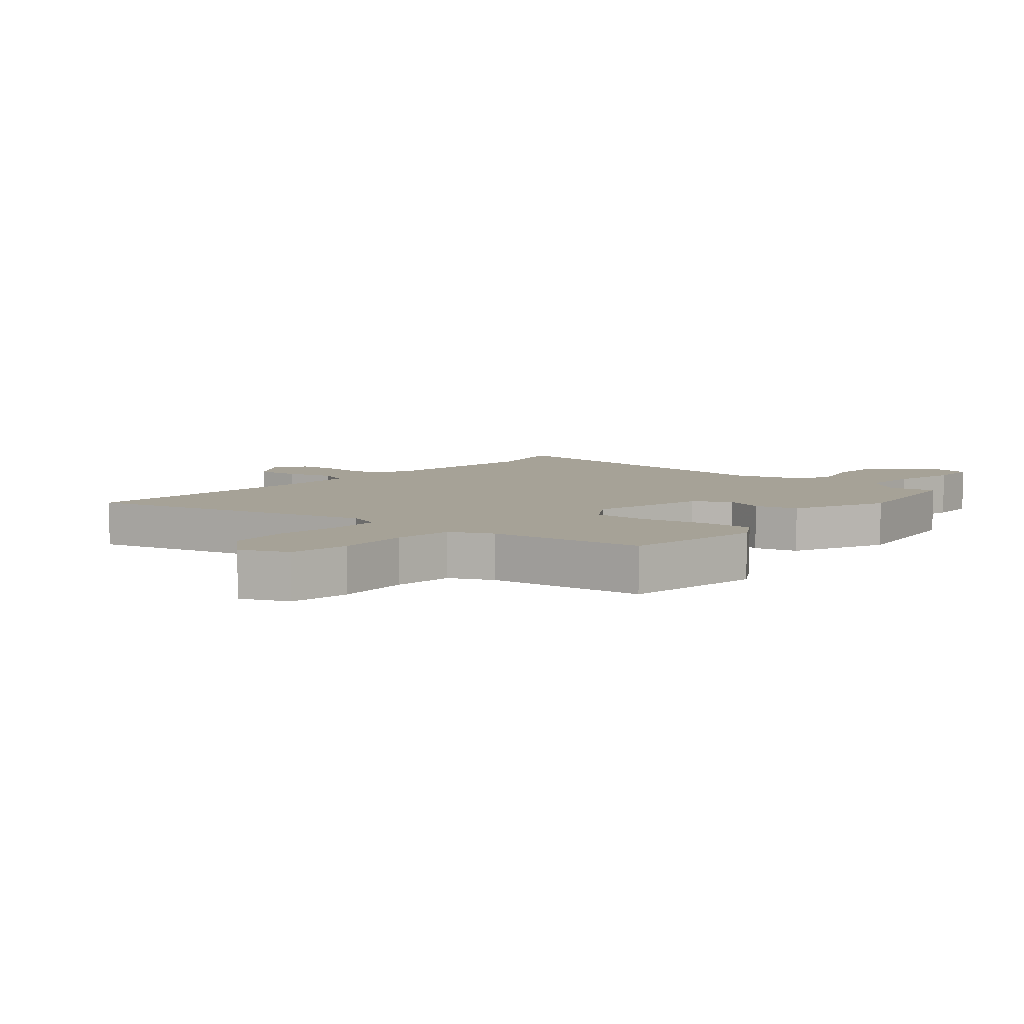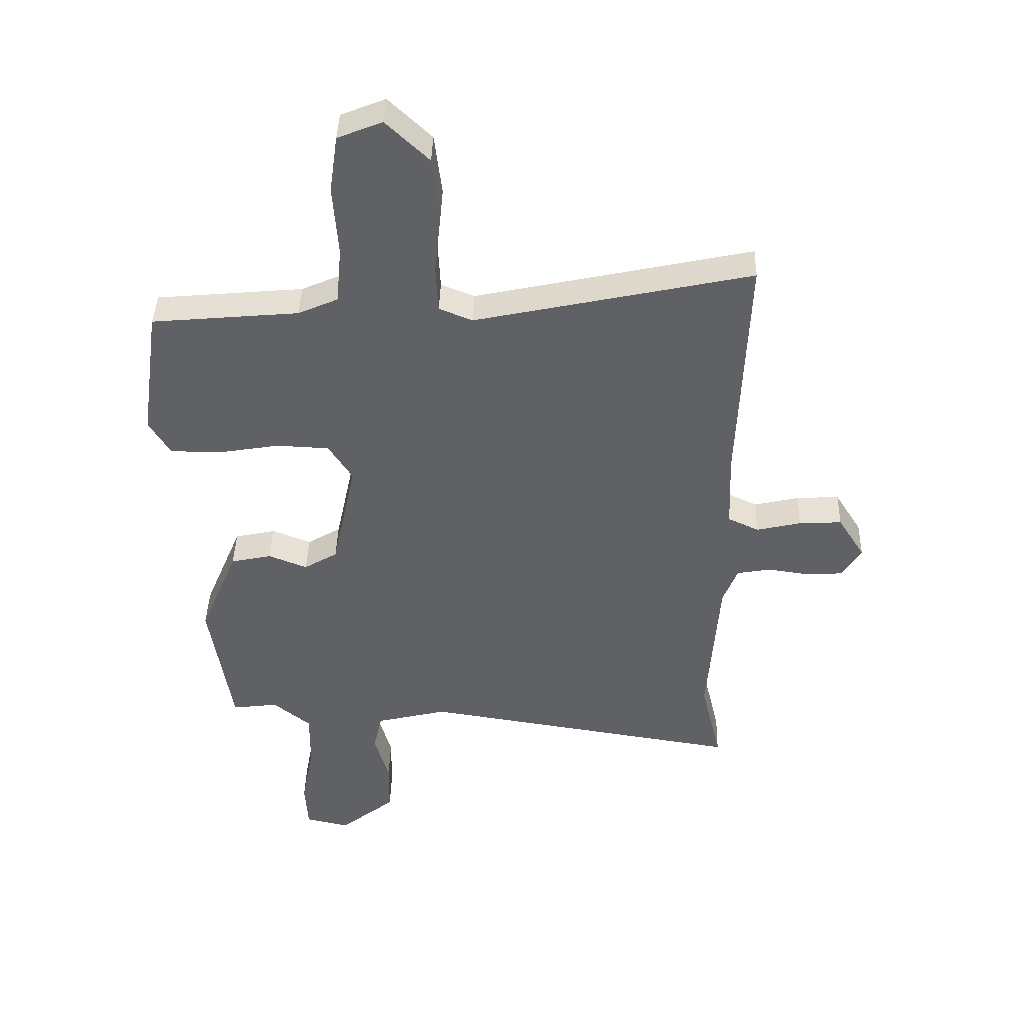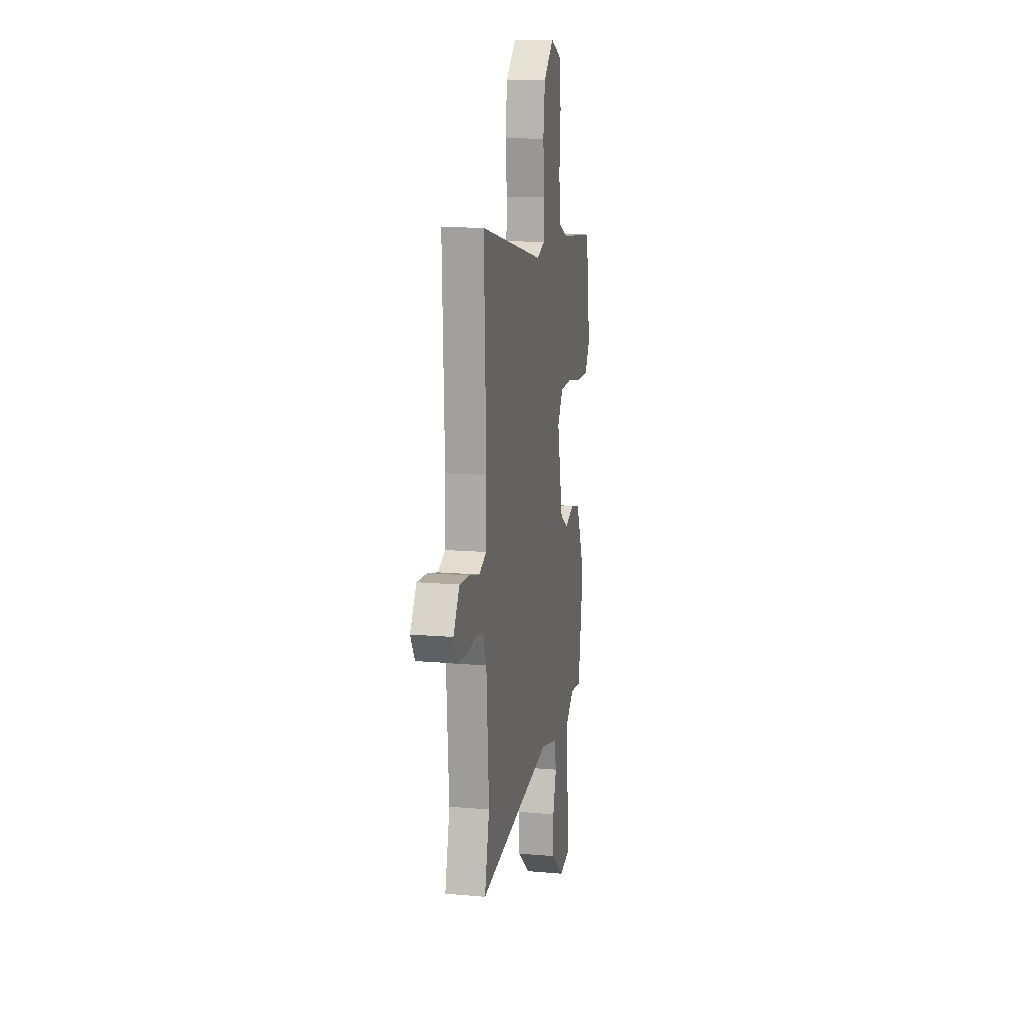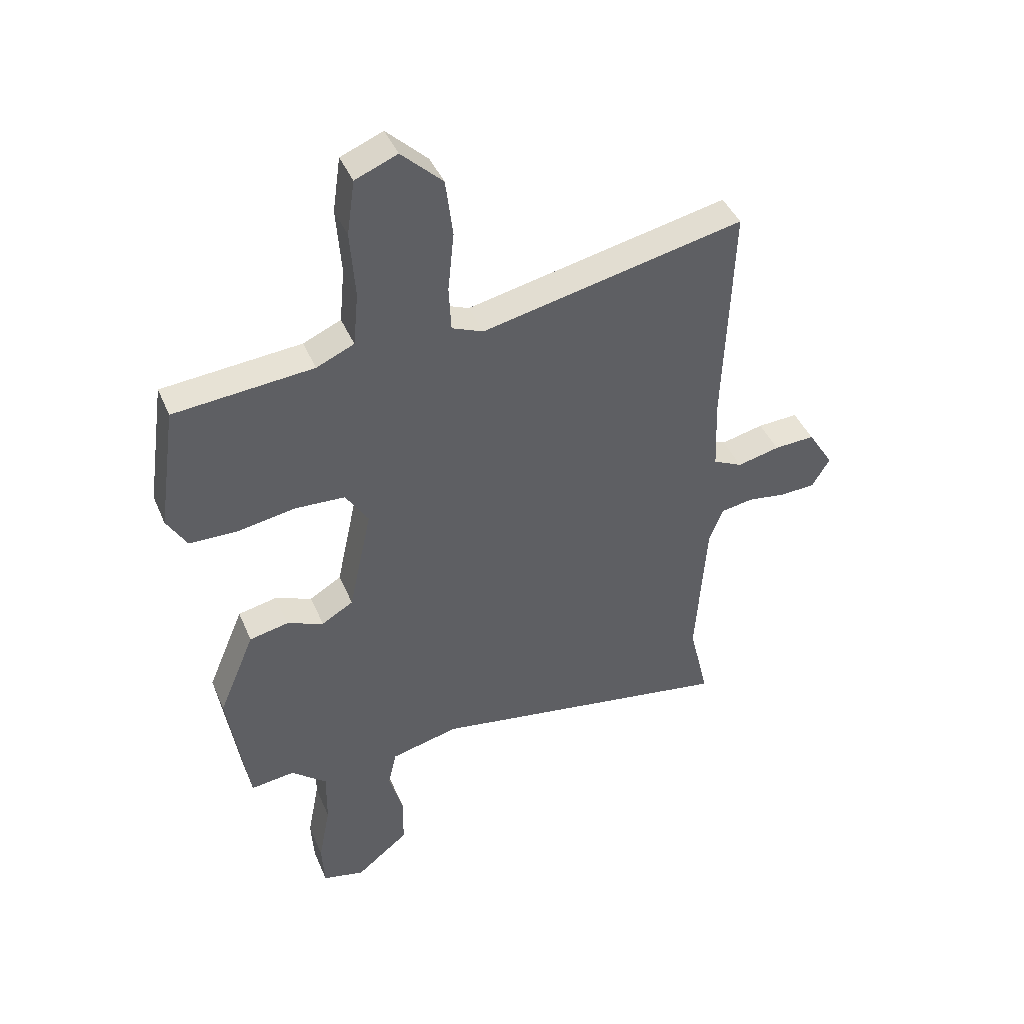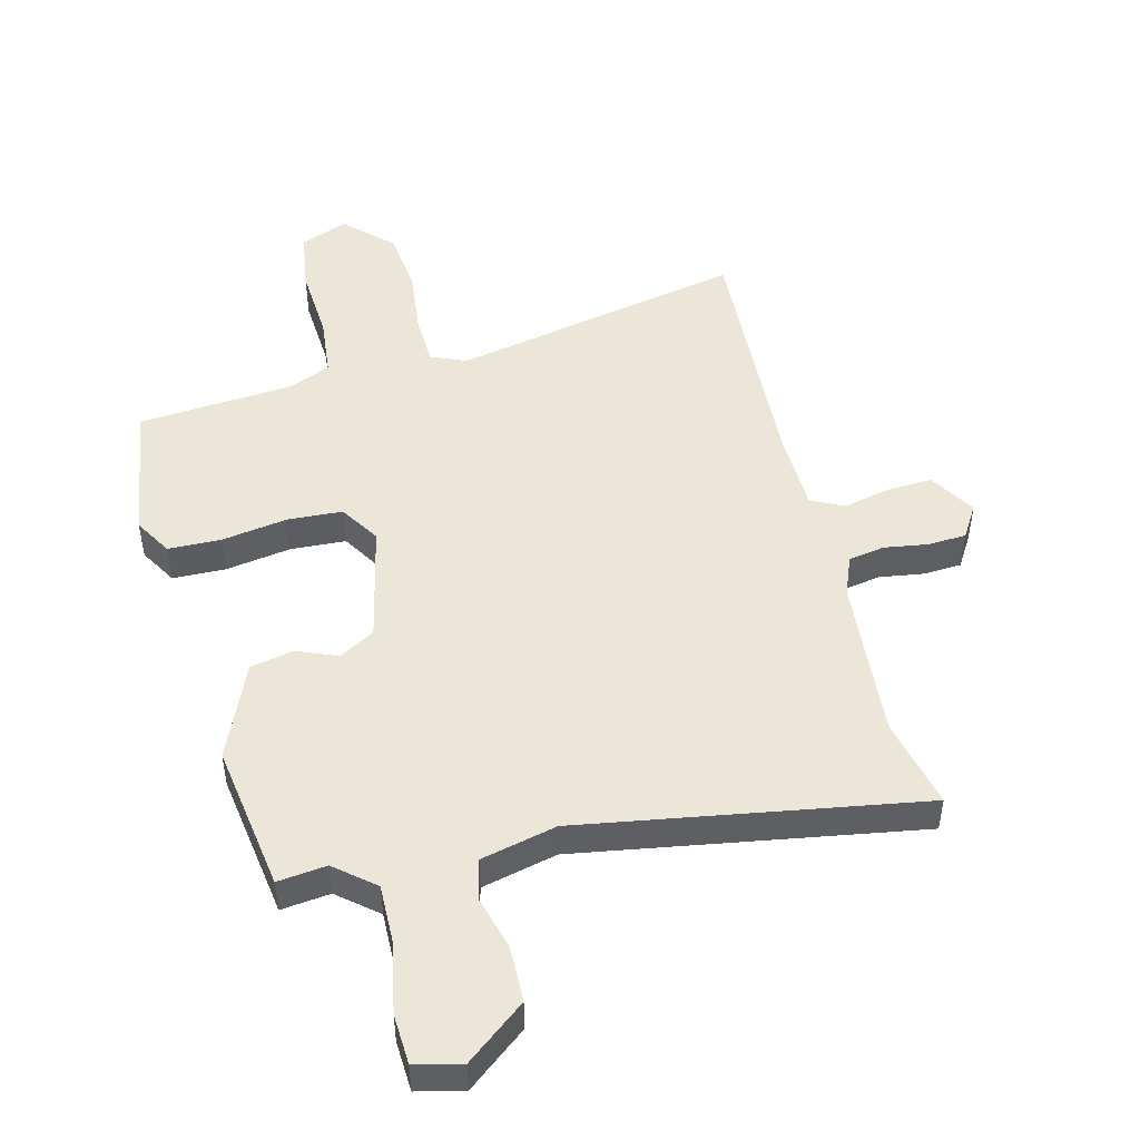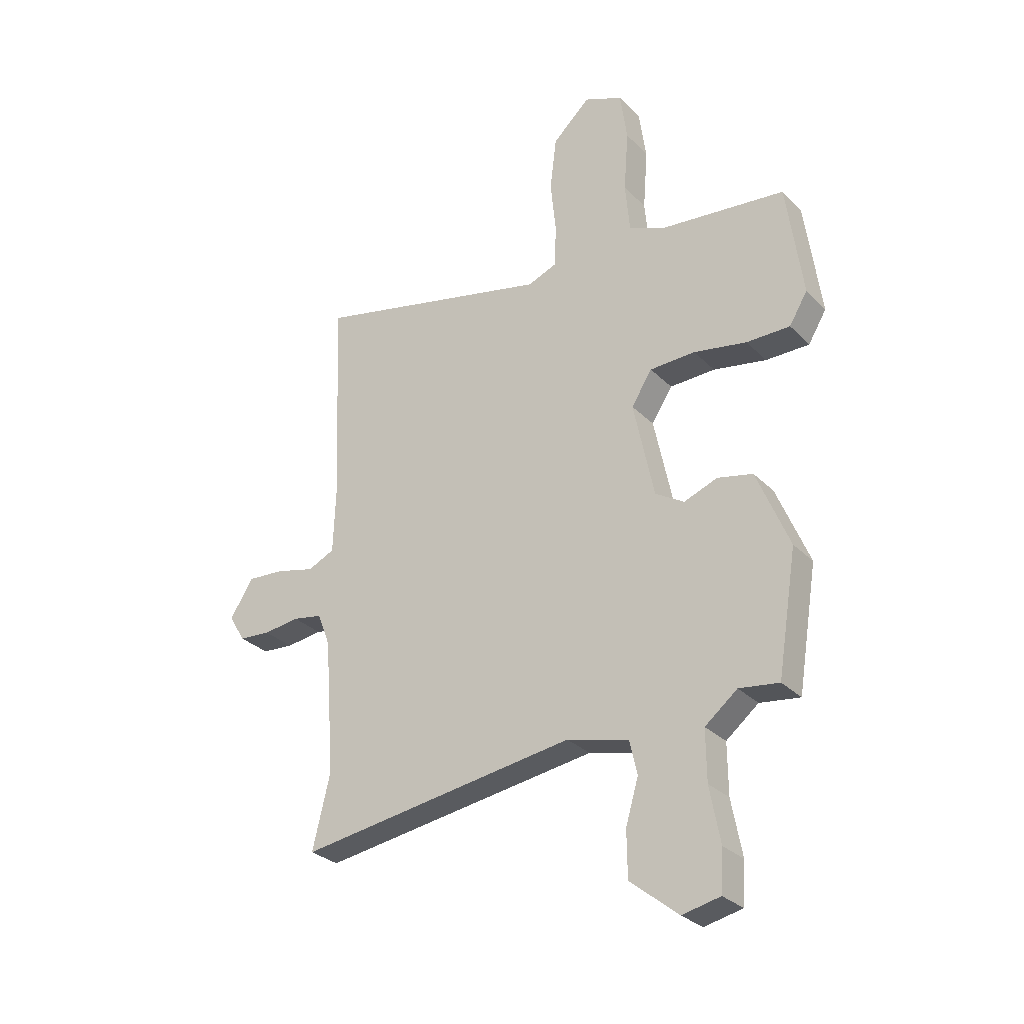
<metadata>
{"format":"obj","ext":"obj","renderer":"f3d","projection":"perspective","resolution":1024,"background":"white","views":[{"elev":6.5,"azim":40.0,"up":"+Y"},{"elev":41.3,"azim":-178.4,"up":"+Z"},{"elev":13.1,"azim":-78.7,"up":"+Z"},{"elev":42.1,"azim":158.2,"up":"+Z"},{"elev":48.8,"azim":166.4,"up":"+Y"},{"elev":-28.8,"azim":34.6,"up":"+Z"}]}
</metadata>
<code>
v -0.521 0.07 -0.586
v -0.486 0.07 -0.44
v -0.505 0.07 -0.176
v -0.53 0.07 -0.112
v -0.588 0.07 -0.102
v -0.659 0.07 -0.112
v -0.721 0.07 -0.108
v -0.753 0.07 -0.055
v -0.707 0.07 0.018
v -0.634 0.07 0.014
v -0.558 0.07 -0.004
v -0.505 0.07 0.021
v -0.5 0.07 0.151
v -0.516 0.07 0.56
v -0.044 0.07 0.458
v 0.013 0.07 0.481
v 0.017 0.07 0.562
v 0.006 0.07 0.669
v 0.019 0.07 0.773
v 0.093 0.07 0.843
v 0.169 0.07 0.812
v 0.183 0.07 0.714
v 0.174 0.07 0.594
v 0.183 0.07 0.497
v 0.251 0.07 0.467
v 0.502 0.07 0.444
v 0.534 0.07 0.218
v 0.498 0.07 0.158
v 0.412 0.07 0.157
v 0.307 0.07 0.175
v 0.217 0.07 0.171
v 0.176 0.07 0.107
v 0.217 0.07 -0.084
v 0.274 0.07 -0.118
v 0.34 0.07 -0.092
v 0.41 0.07 -0.107
v 0.475 0.07 -0.262
v 0.437 0.07 -0.5
v 0.358 0.07 -0.49
v 0.294 0.07 -0.542
v 0.295 0.07 -0.641
v 0.316 0.07 -0.75
v 0.311 0.07 -0.831
v 0.236 0.07 -0.848
v 0.141 0.07 -0.772
v 0.14 0.07 -0.682
v 0.165 0.07 -0.596
v 0.15 0.07 -0.53
v 0.028 0.07 -0.5
v -0.521 0 -0.586
v -0.486 0 -0.44
v -0.505 0 -0.176
v -0.53 0 -0.112
v -0.588 0 -0.102
v -0.659 0 -0.112
v -0.721 0 -0.108
v -0.753 0 -0.055
v -0.707 0 0.018
v -0.634 0 0.014
v -0.558 0 -0.004
v -0.505 0 0.021
v -0.5 0 0.151
v -0.516 0 0.56
v -0.044 0 0.458
v 0.013 0 0.481
v 0.017 0 0.562
v 0.006 0 0.669
v 0.019 0 0.773
v 0.093 0 0.843
v 0.169 0 0.812
v 0.183 0 0.714
v 0.174 0 0.594
v 0.183 0 0.497
v 0.251 0 0.467
v 0.502 0 0.444
v 0.534 0 0.218
v 0.498 0 0.158
v 0.412 0 0.157
v 0.307 0 0.175
v 0.217 0 0.171
v 0.176 0 0.107
v 0.217 0 -0.084
v 0.274 0 -0.118
v 0.34 0 -0.092
v 0.41 0 -0.107
v 0.475 0 -0.262
v 0.437 0 -0.5
v 0.358 0 -0.49
v 0.294 0 -0.542
v 0.295 0 -0.641
v 0.316 0 -0.75
v 0.311 0 -0.831
v 0.236 0 -0.848
v 0.141 0 -0.772
v 0.14 0 -0.682
v 0.165 0 -0.596
v 0.15 0 -0.53
v 0.028 0 -0.5
f 45 46 47
f 44 45 47
f 43 44 47
f 42 43 47
f 41 42 47
f 40 41 47 48
f 39 40 48 49
f 37 38 39
f 36 37 39
f 35 36 39
f 34 35 39
f 33 34 39 49
f 28 29 30
f 27 28 30
f 26 27 30
f 25 26 30
f 24 25 30 31
f 21 22 23
f 20 21 23
f 19 20 23
f 18 19 23
f 17 18 23
f 16 17 23 24
f 24 31 32
f 16 24 32
f 15 16 32
f 9 10 11
f 8 9 11
f 7 8 11
f 6 7 11
f 5 6 11
f 4 5 11 12
f 3 4 12
f 2 3 12 13
f 49 1 2
f 32 33 49
f 15 32 49
f 14 15 49
f 13 14 49
f 2 13 49
f 96 95 94
f 96 94 93
f 96 93 92
f 96 92 91
f 96 91 90
f 97 96 90 89
f 98 97 89 88
f 88 87 86
f 88 86 85
f 88 85 84
f 88 84 83
f 98 88 83 82
f 79 78 77
f 79 77 76
f 79 76 75
f 79 75 74
f 80 79 74 73
f 72 71 70
f 72 70 69
f 72 69 68
f 72 68 67
f 72 67 66
f 73 72 66 65
f 81 80 73
f 81 73 65
f 81 65 64
f 60 59 58
f 60 58 57
f 60 57 56
f 60 56 55
f 60 55 54
f 61 60 54 53
f 61 53 52
f 62 61 52 51
f 51 50 98
f 98 82 81
f 98 81 64
f 98 64 63
f 98 63 62
f 98 62 51
f 1 50 51 2
f 2 51 52 3
f 3 52 53 4
f 4 53 54 5
f 5 54 55 6
f 6 55 56 7
f 7 56 57 8
f 8 57 58 9
f 9 58 59 10
f 10 59 60 11
f 11 60 61 12
f 12 61 62 13
f 13 62 63 14
f 14 63 64 15
f 15 64 65 16
f 16 65 66 17
f 17 66 67 18
f 18 67 68 19
f 19 68 69 20
f 20 69 70 21
f 21 70 71 22
f 22 71 72 23
f 23 72 73 24
f 24 73 74 25
f 25 74 75 26
f 26 75 76 27
f 27 76 77 28
f 28 77 78 29
f 29 78 79 30
f 30 79 80 31
f 31 80 81 32
f 32 81 82 33
f 33 82 83 34
f 34 83 84 35
f 35 84 85 36
f 36 85 86 37
f 37 86 87 38
f 38 87 88 39
f 39 88 89 40
f 40 89 90 41
f 41 90 91 42
f 42 91 92 43
f 43 92 93 44
f 44 93 94 45
f 45 94 95 46
f 46 95 96 47
f 47 96 97 48
f 48 97 98 49
f 49 98 50 1

</code>
